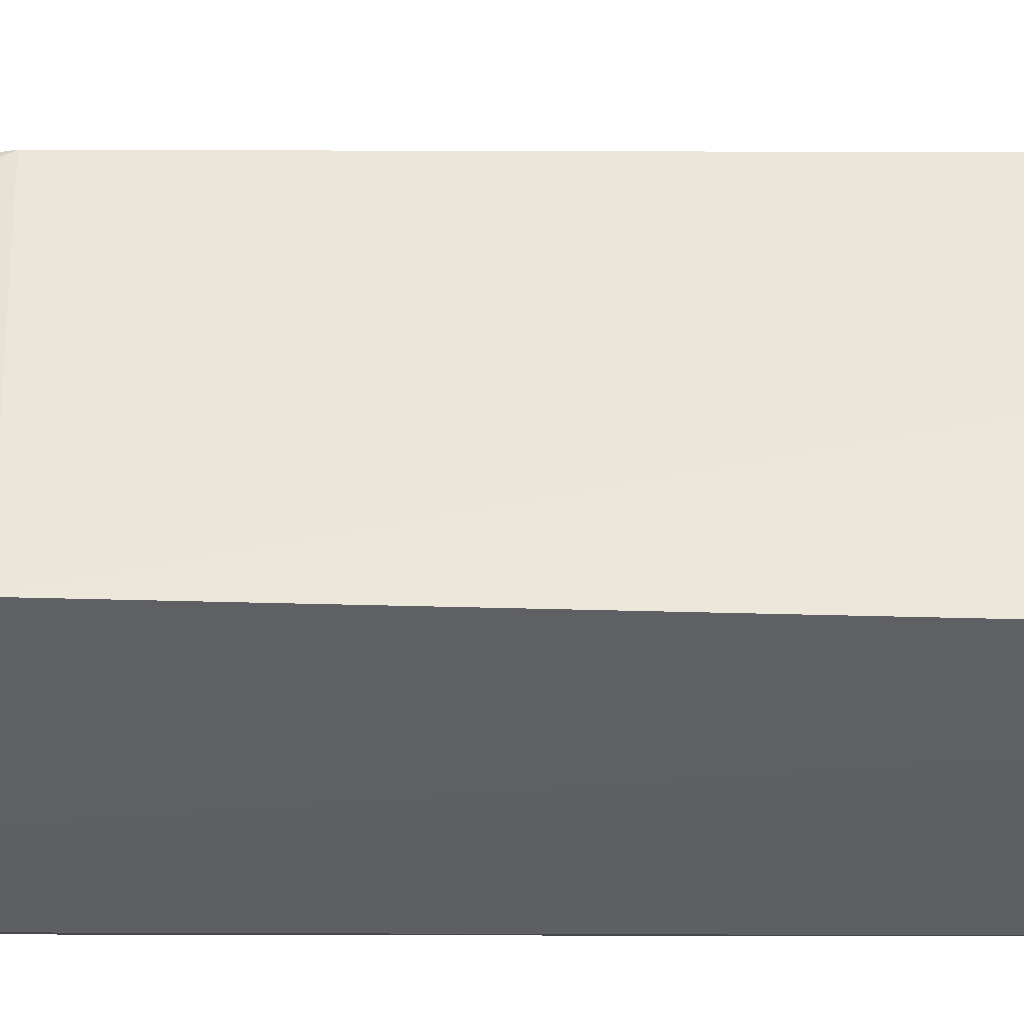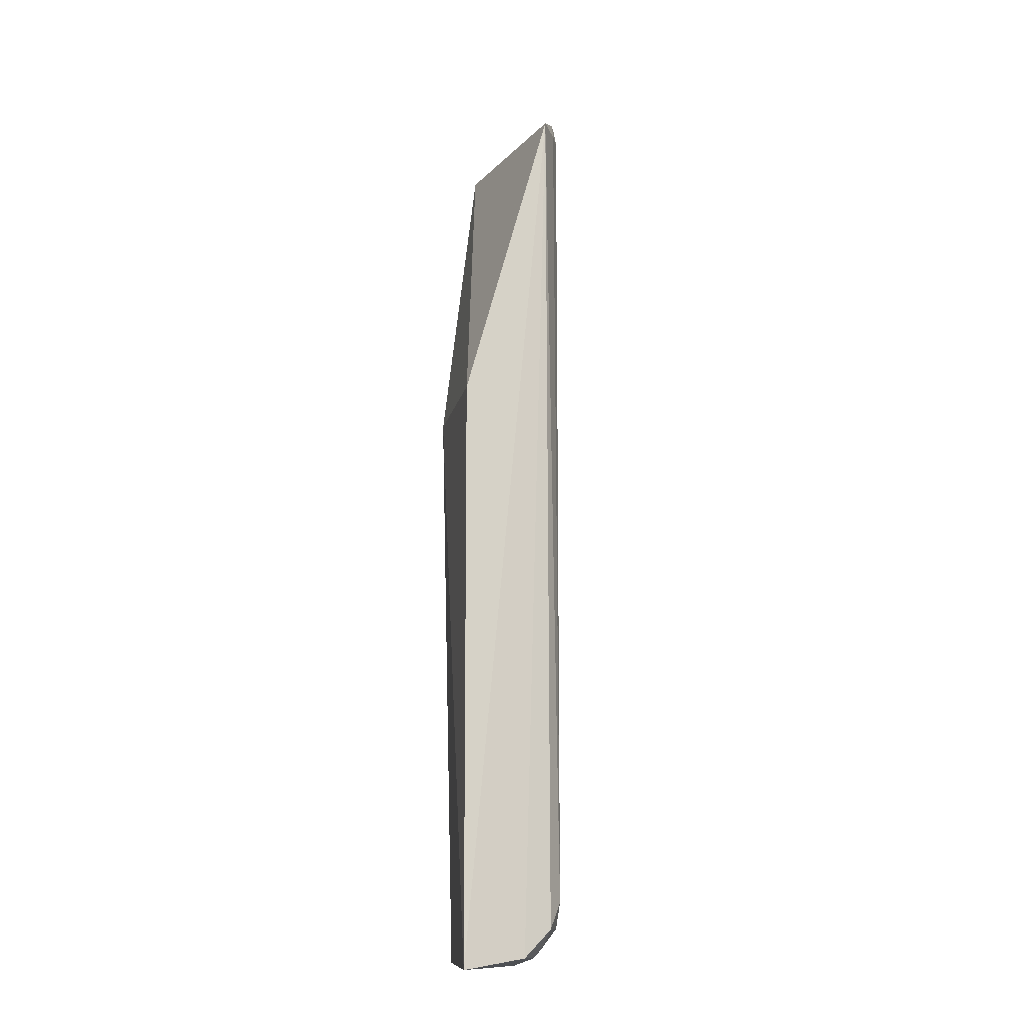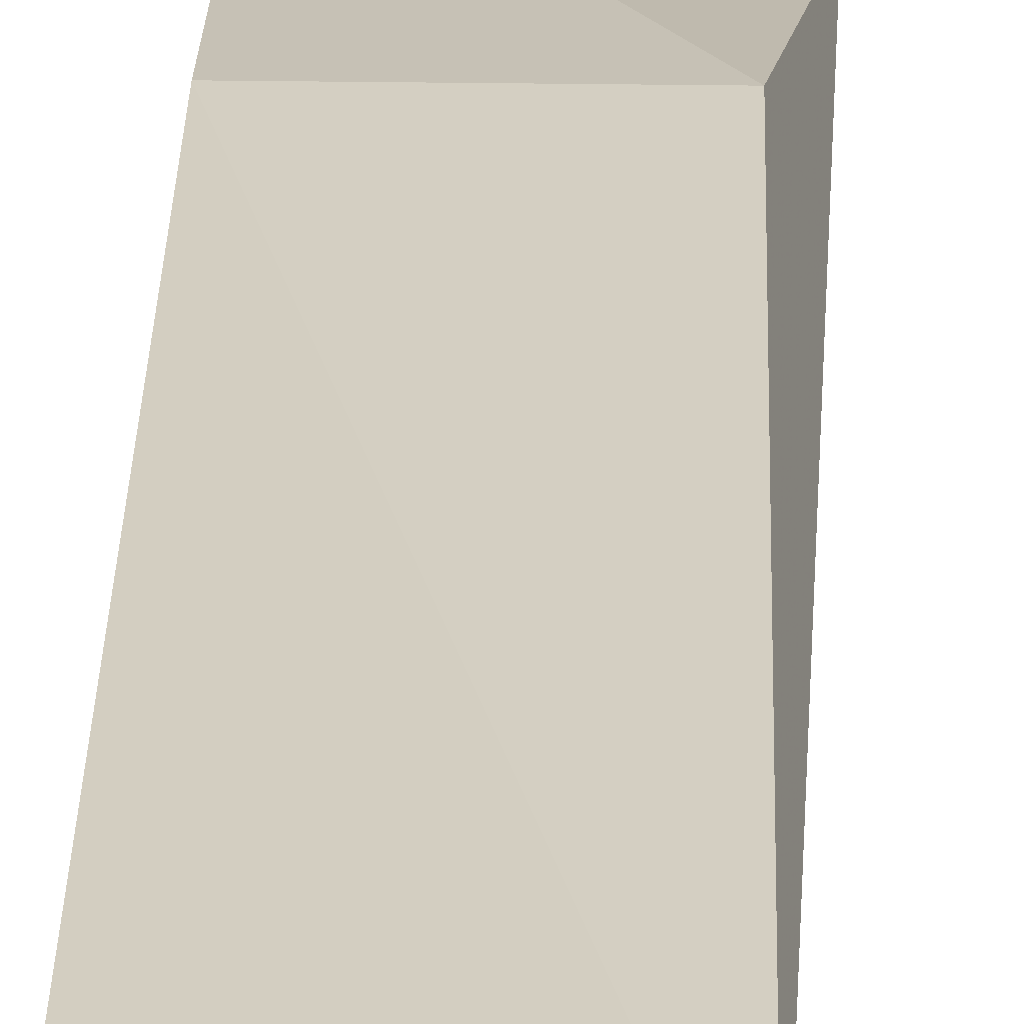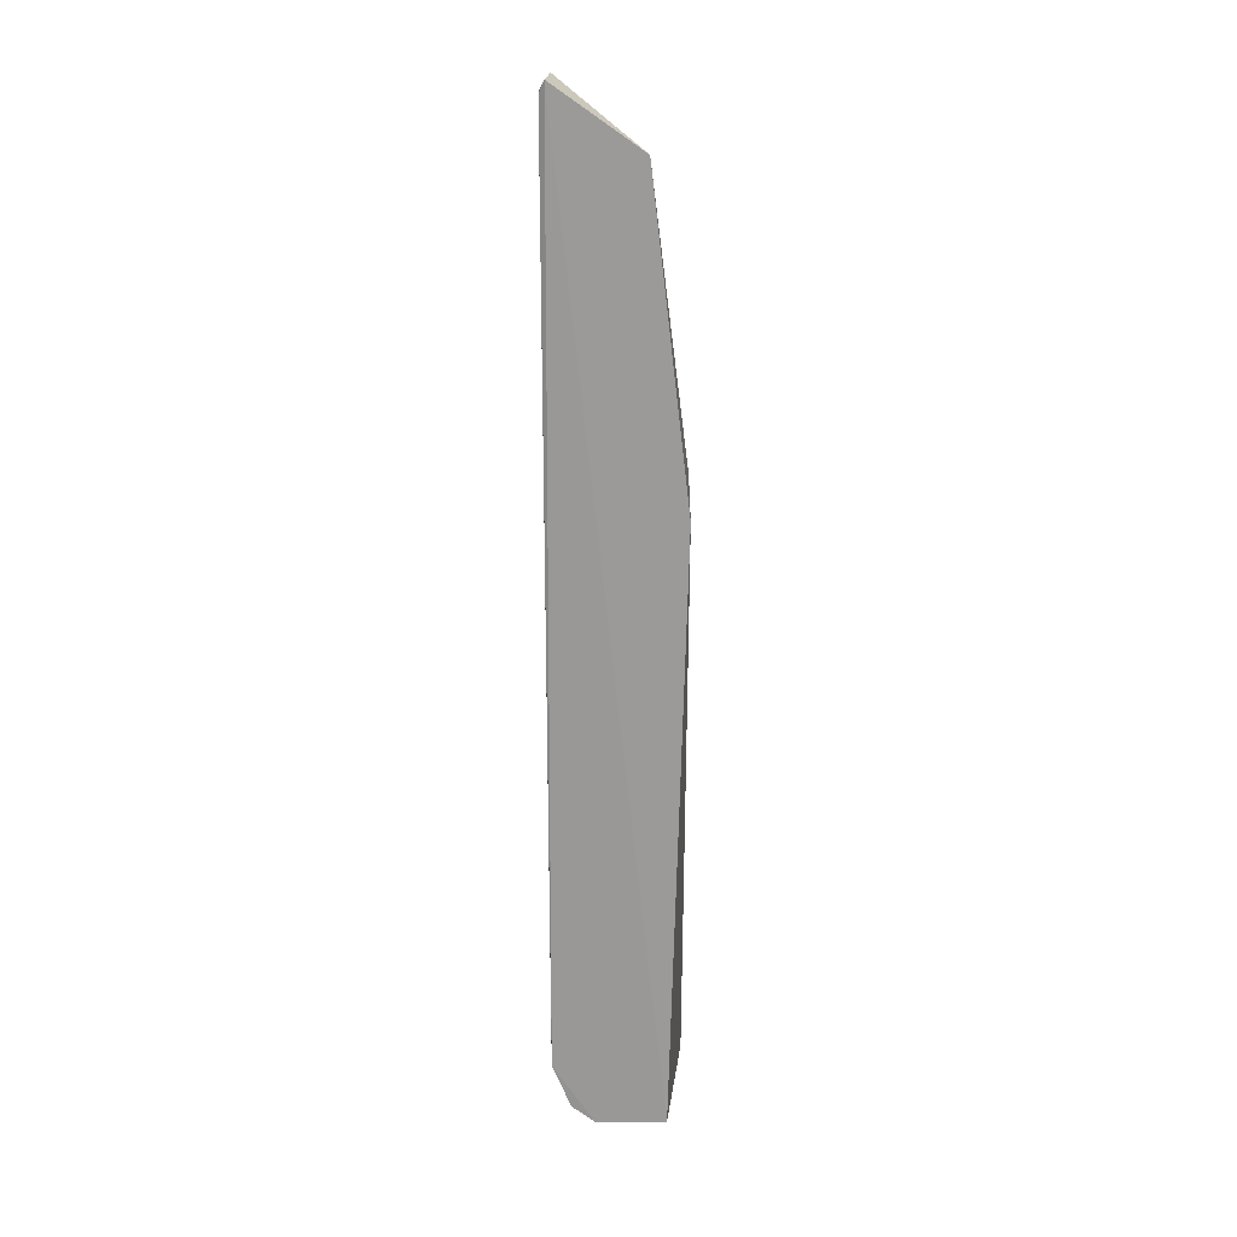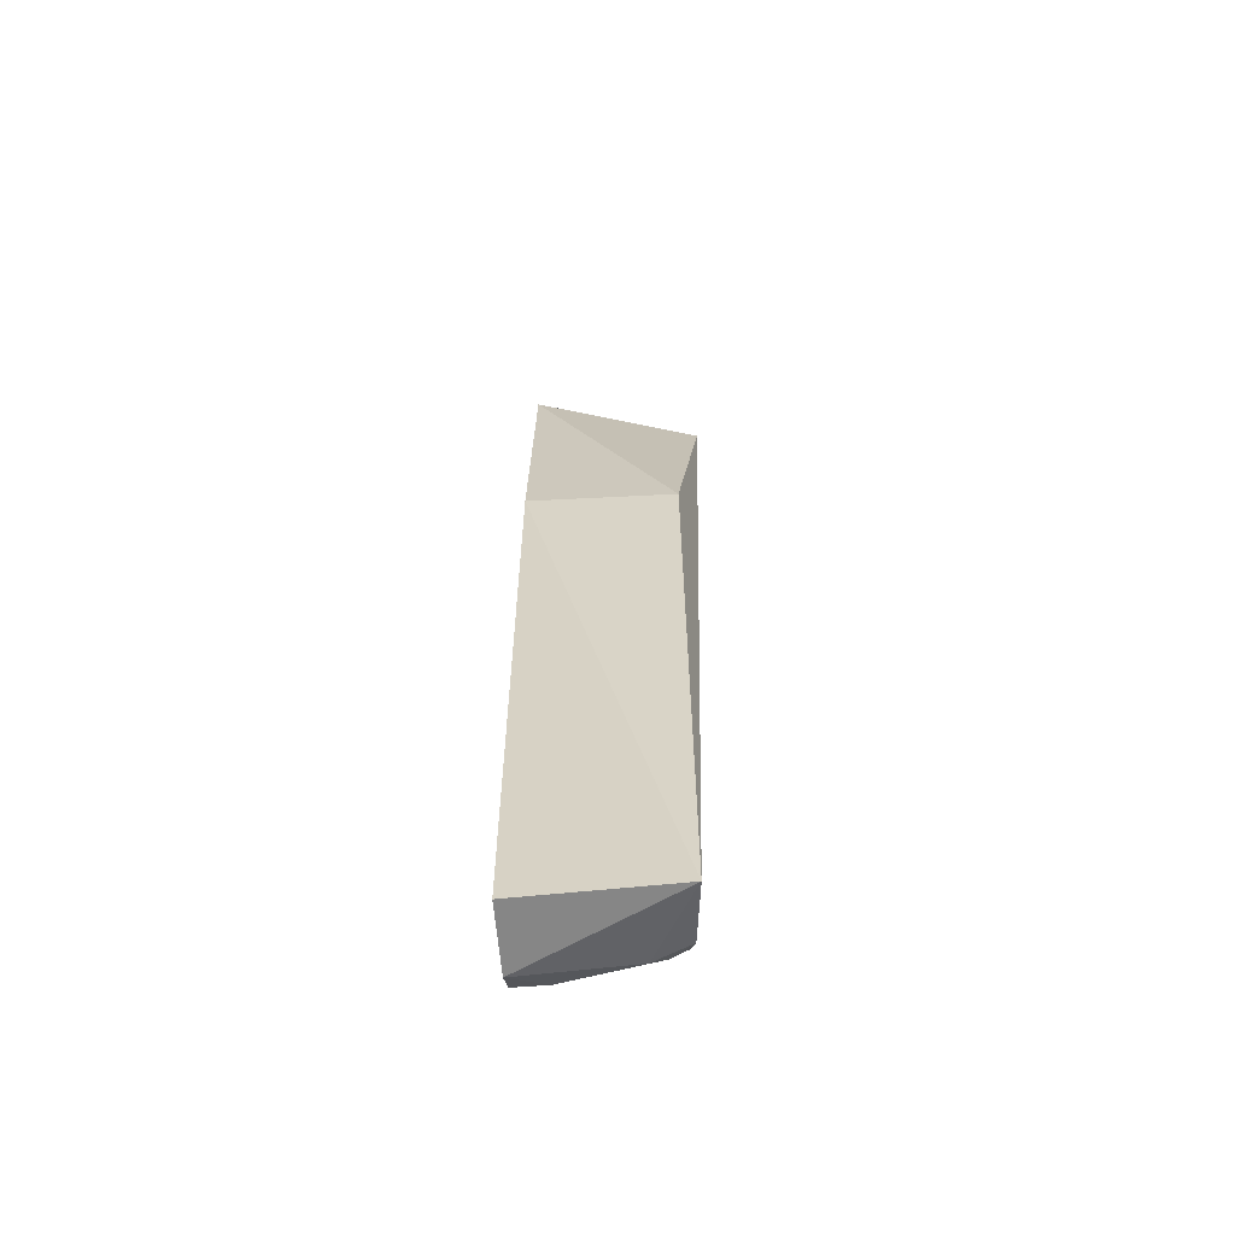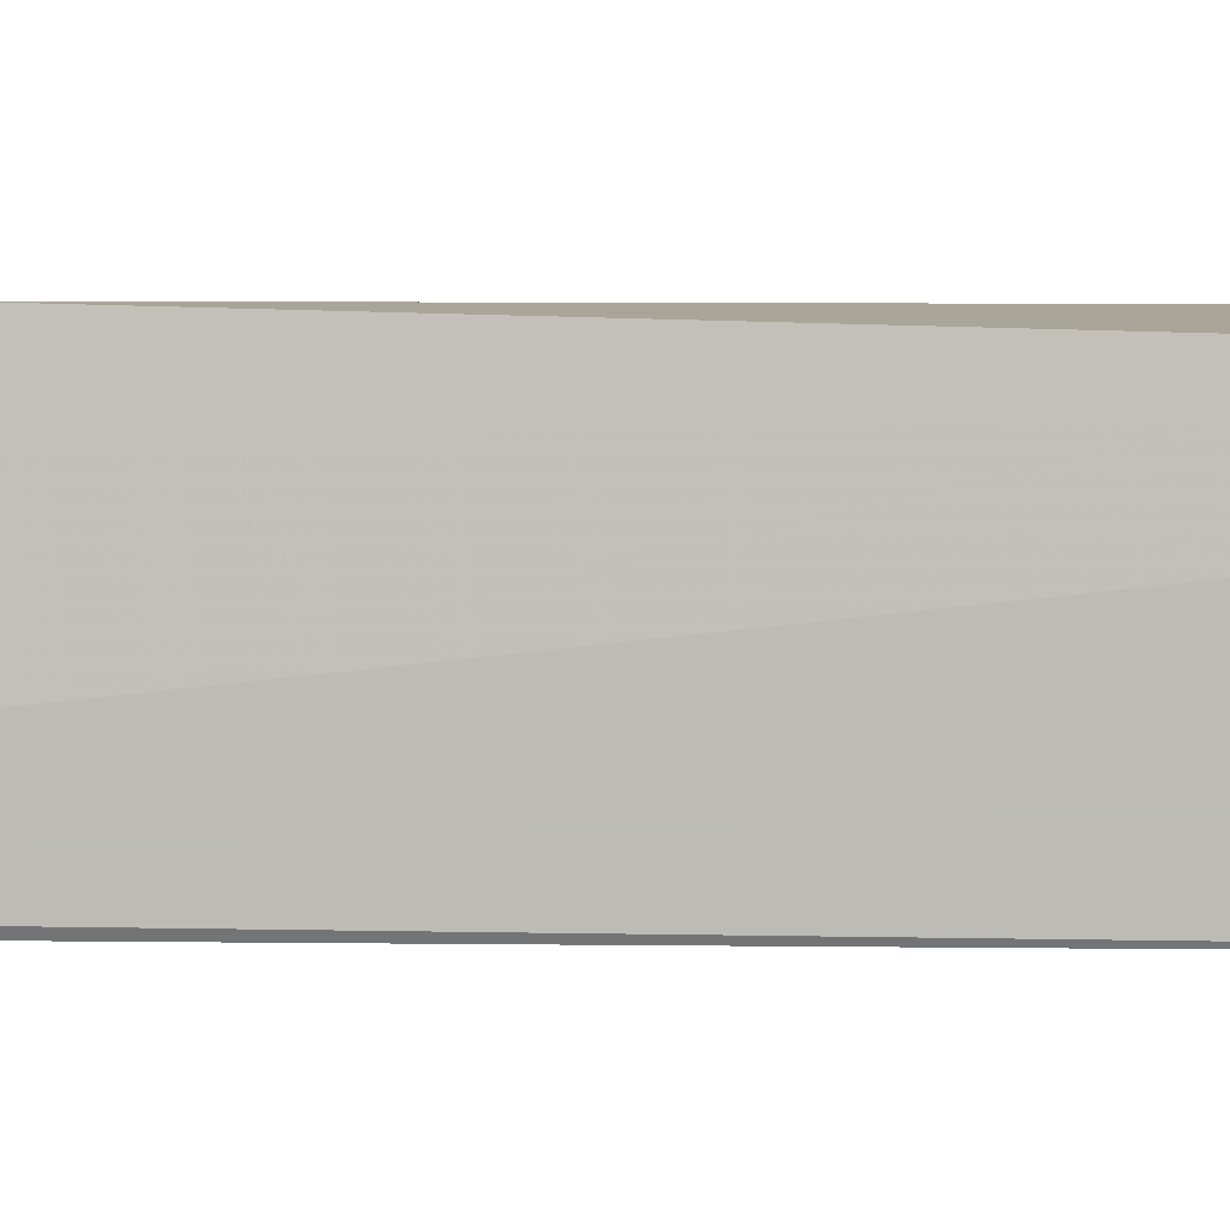
<metadata>
{"format":"obj","ext":"obj","renderer":"f3d","projection":"perspective","resolution":1024,"background":"white","views":[{"elev":47.7,"azim":90.2,"up":"+Y"},{"elev":-15.1,"azim":-102.2,"up":"+Z"},{"elev":25.5,"azim":-178.6,"up":"+Y"},{"elev":20.7,"azim":91.0,"up":"+Z"},{"elev":-60.5,"azim":-177.0,"up":"+Z"},{"elev":1.5,"azim":97.5,"up":"+Y"}]}
</metadata>
<code>
v 0.00968 -0.1906 0.3042
v 0.01072 -0.1557 -0.4947
v 0.01131 -0.08591 0.007576
v -0.1099 -0.08591 0.007576
v -0.08927 -0.1739 -0.4432
v -0.1106 -0.08677 -0.4996
v 0.01131 -0.1162 0.2652
v 0.009613 -0.1899 -0.4435
v -0.1306 -0.1549 0.2652
v 0.01259 -0.09885 -0.4923
v -0.106 -0.1393 -0.4901
v -0.01725 -0.1743 -0.4806
v -0.03361 -0.1865 0.3085
v 0.01225 -0.1864 0.3143
v -0.07714 -0.1536 -0.4896
v -0.1023 -0.1626 -0.4665
v -0.07415 -0.174 -0.4648
v 0.00962 -0.1748 -0.4809
v -0.002214 -0.1906 -0.4437
v -0.08962 -0.175 0.2652
v -0.03489 -0.1844 0.3136
v -0.08931 -0.1589 -0.4799
v -0.002276 -0.1912 0.3044
v -0.1054 -0.1684 0.2652
f 6 4 3
f 7 3 4
f 9 4 6
f 9 7 4
f 10 6 3
f 10 2 6
f 10 3 7
f 11 9 6
f 14 10 7
f 14 1 8
f 14 8 2
f 14 2 10
f 15 11 6
f 15 6 2
f 15 2 12
f 16 5 9
f 16 9 11
f 17 5 16
f 18 12 2
f 18 2 8
f 19 8 1
f 19 13 5
f 19 5 17
f 19 17 12
f 19 18 8
f 19 12 18
f 20 5 13
f 21 7 9
f 21 14 7
f 22 16 11
f 22 11 15
f 22 17 16
f 22 15 12
f 22 12 17
f 23 19 1
f 23 13 19
f 23 21 13
f 23 1 14
f 23 14 21
f 24 9 5
f 24 5 20
f 24 21 9
f 24 20 13
f 24 13 21

</code>
